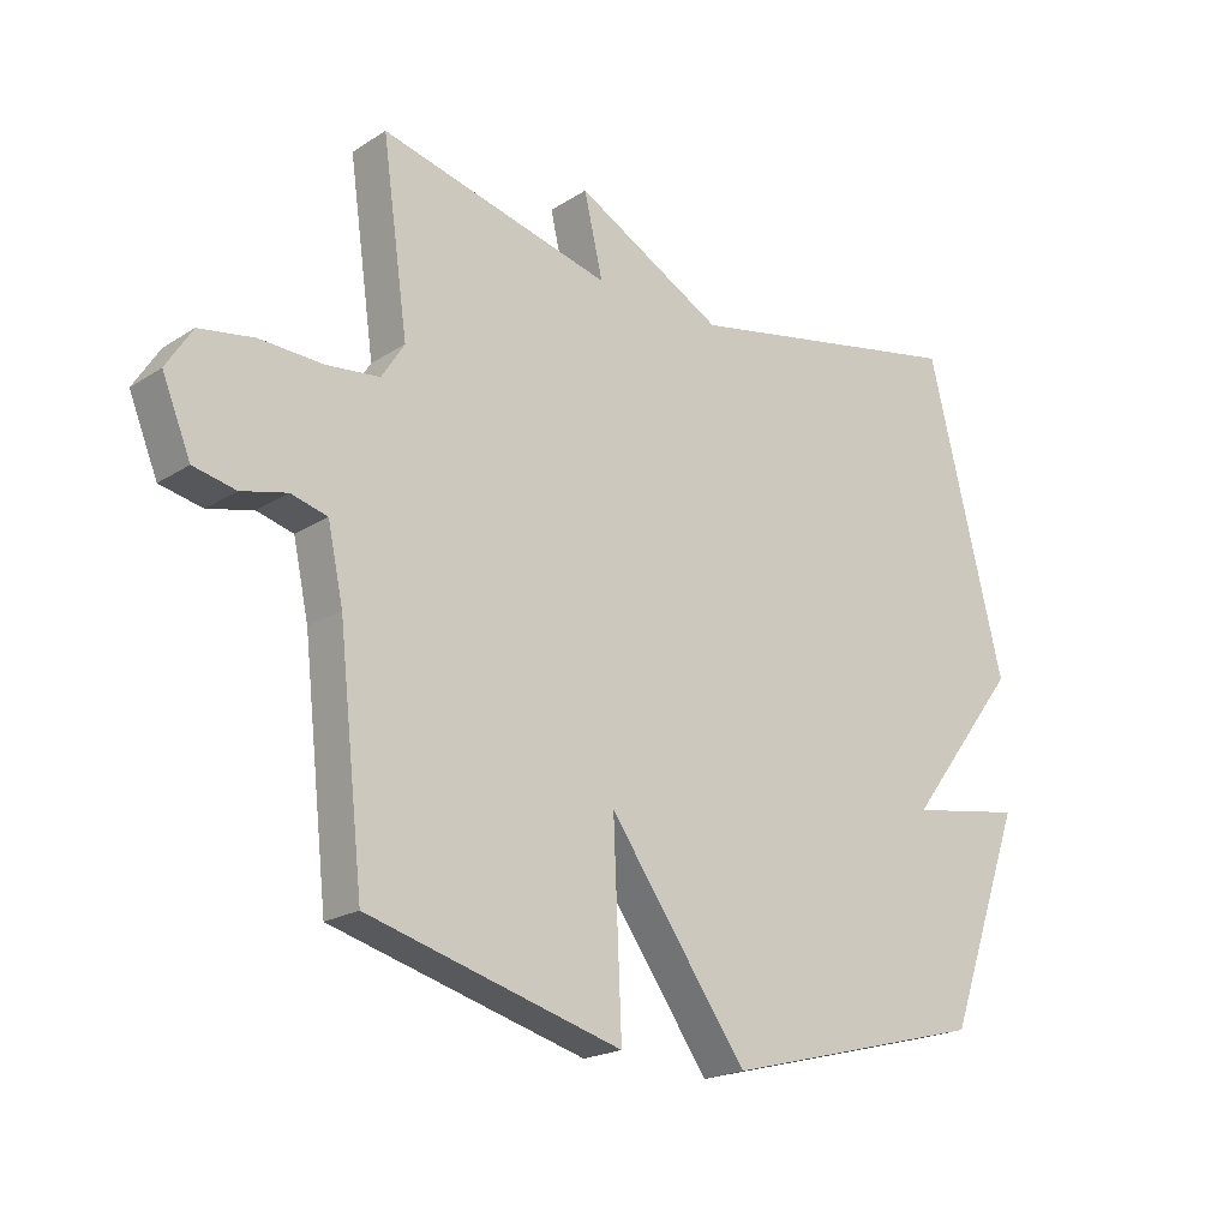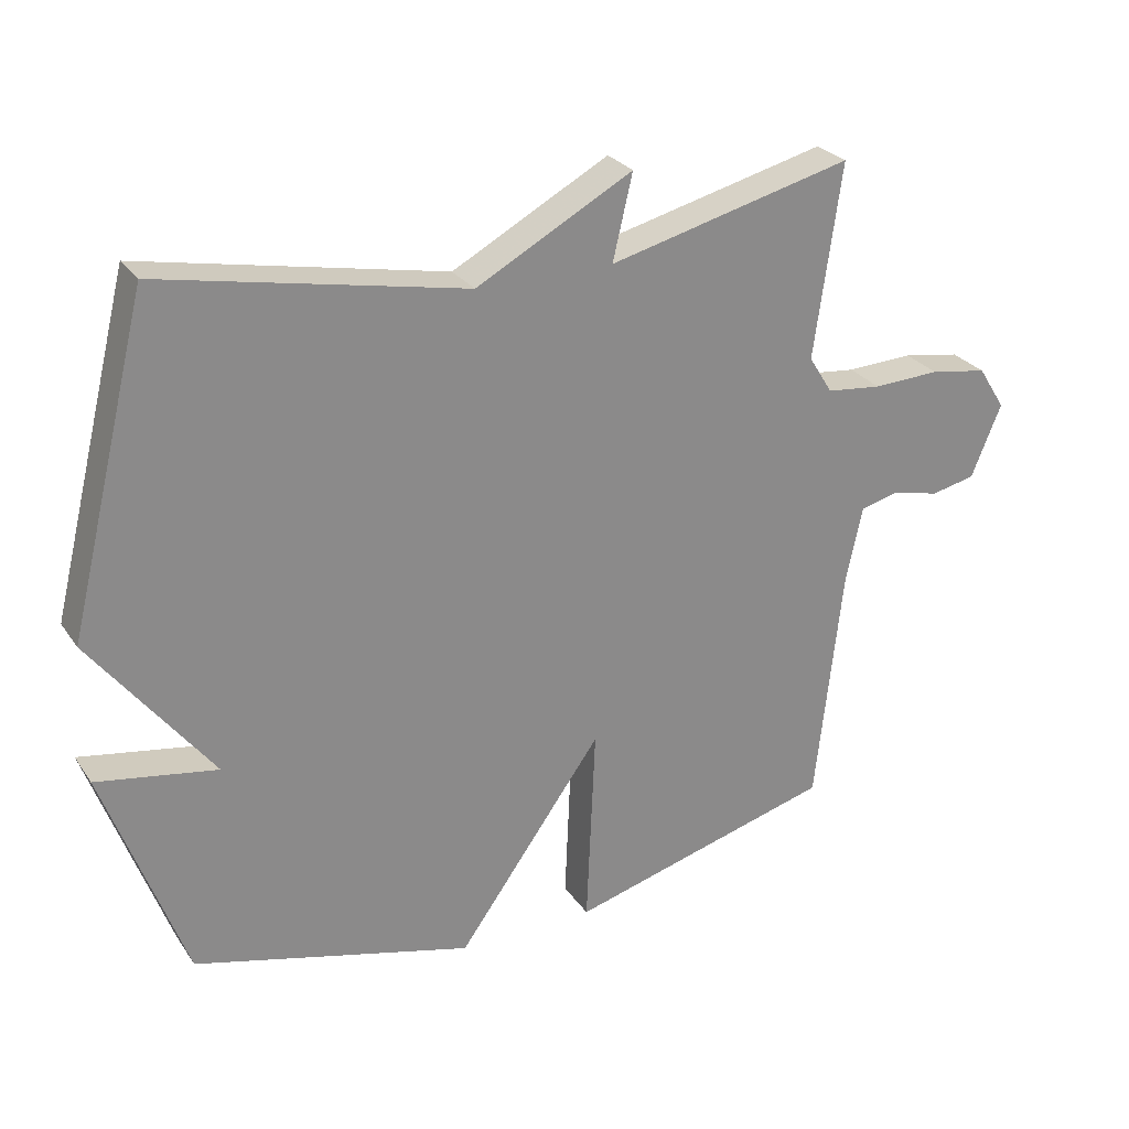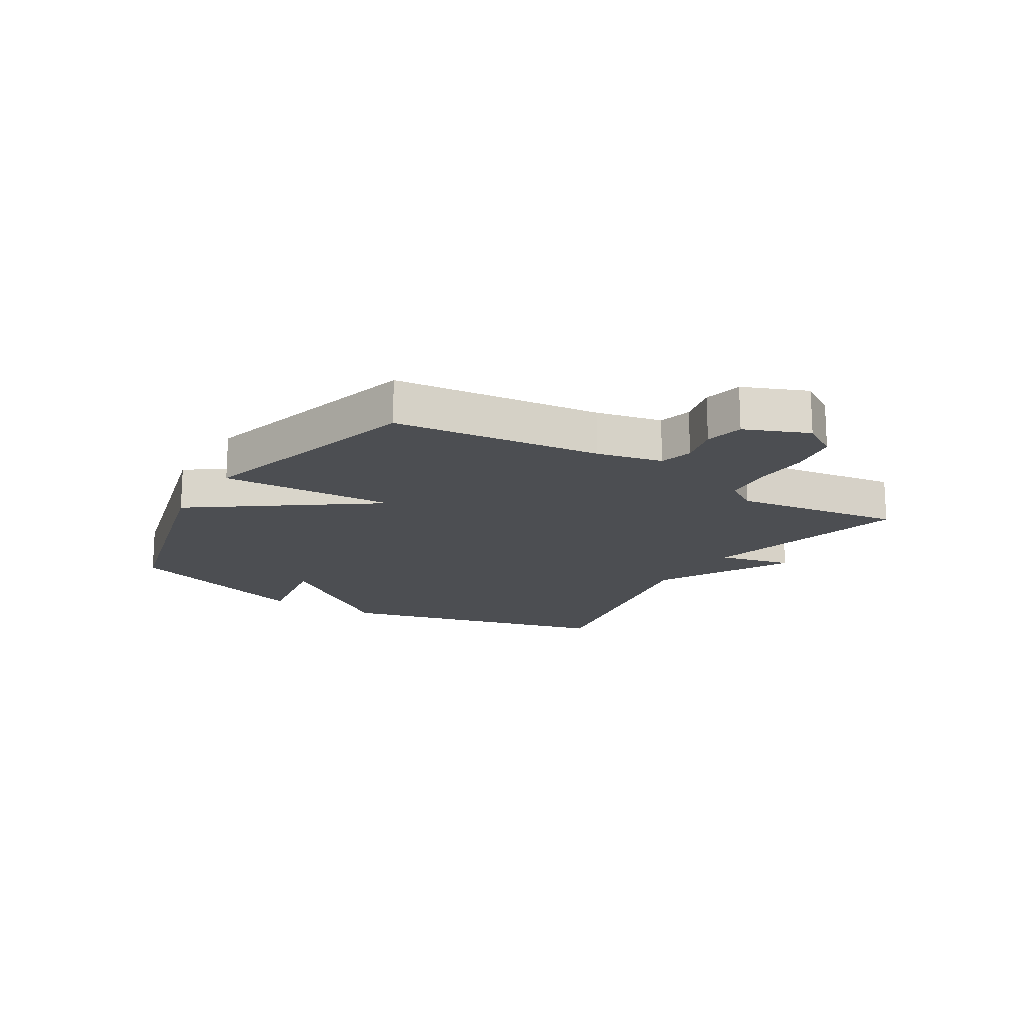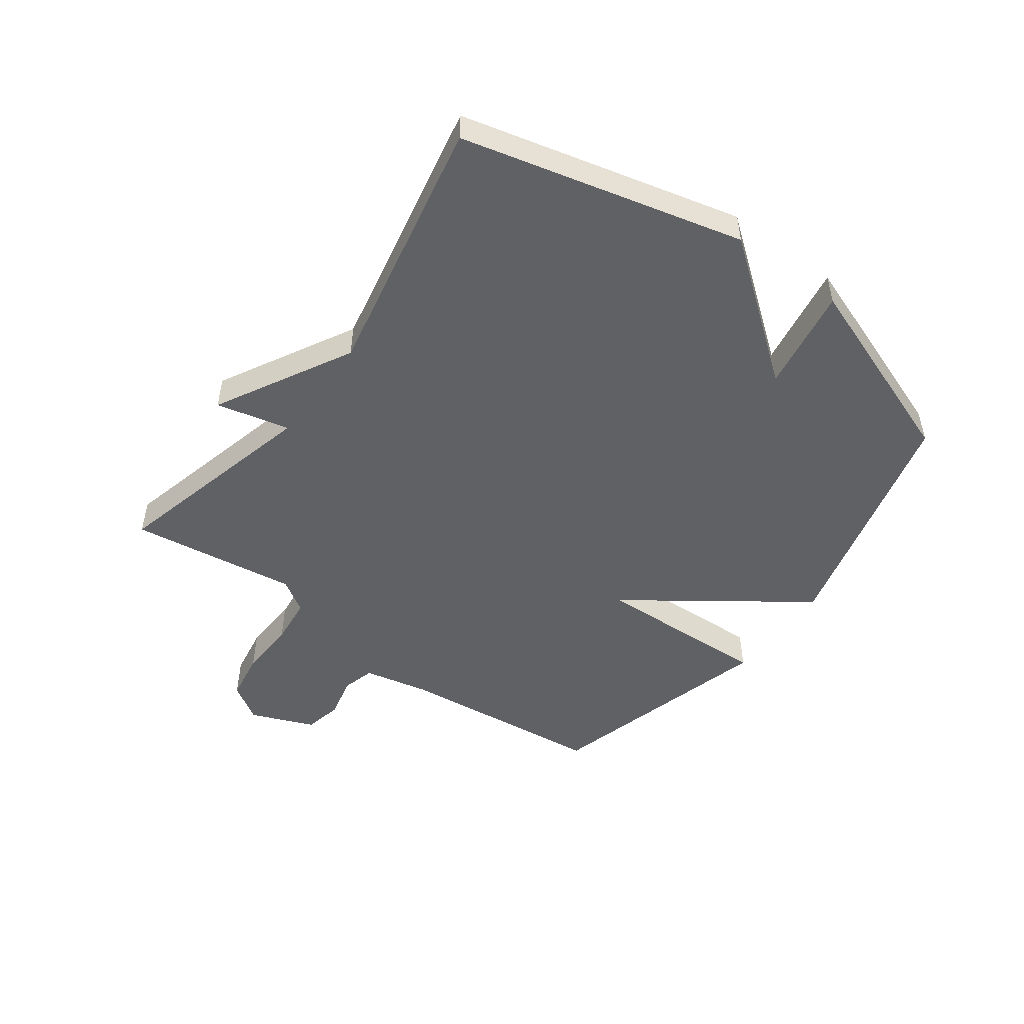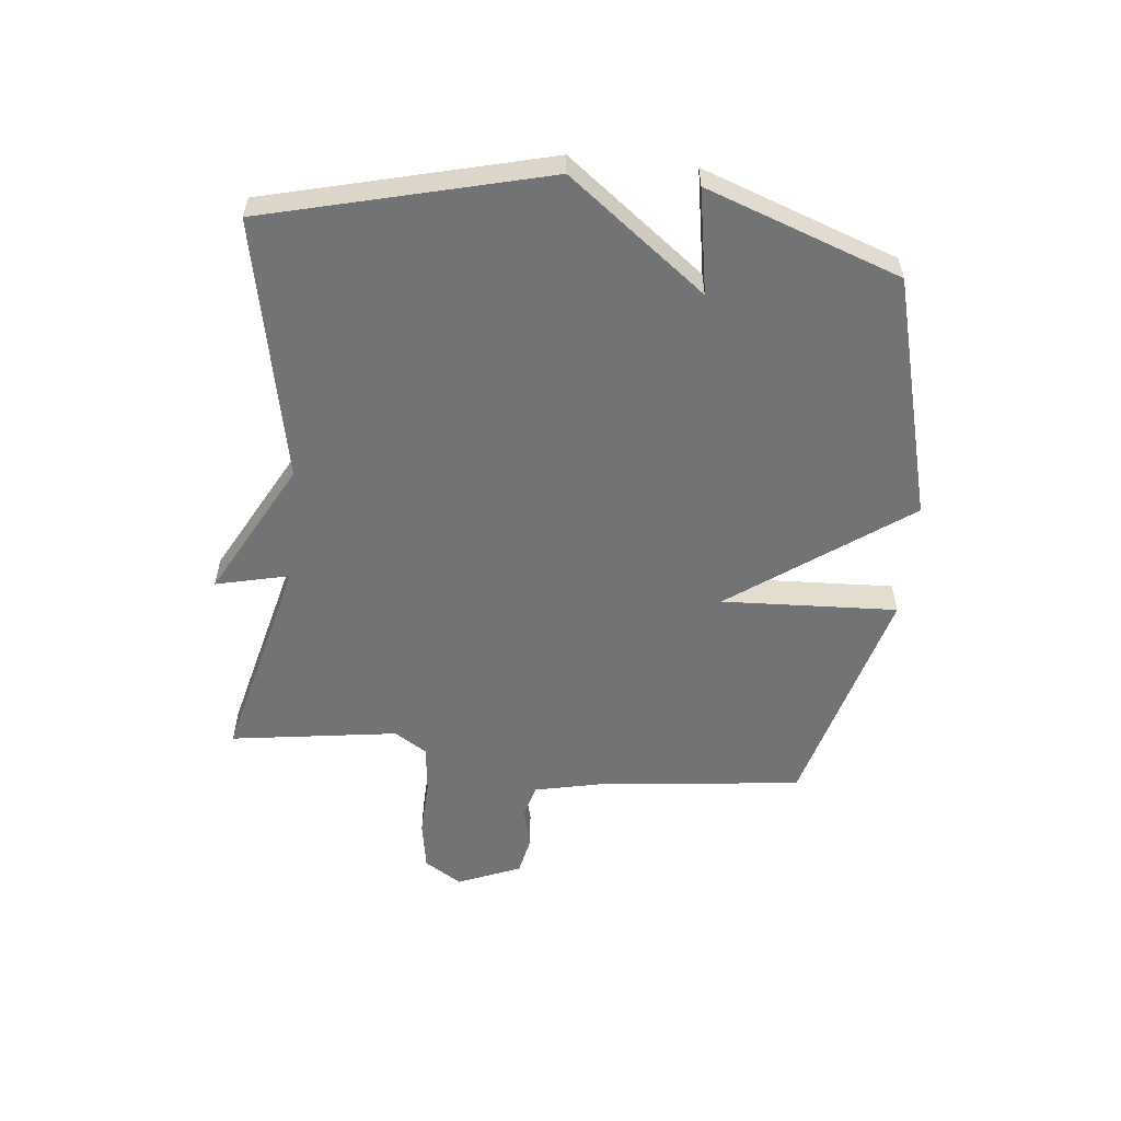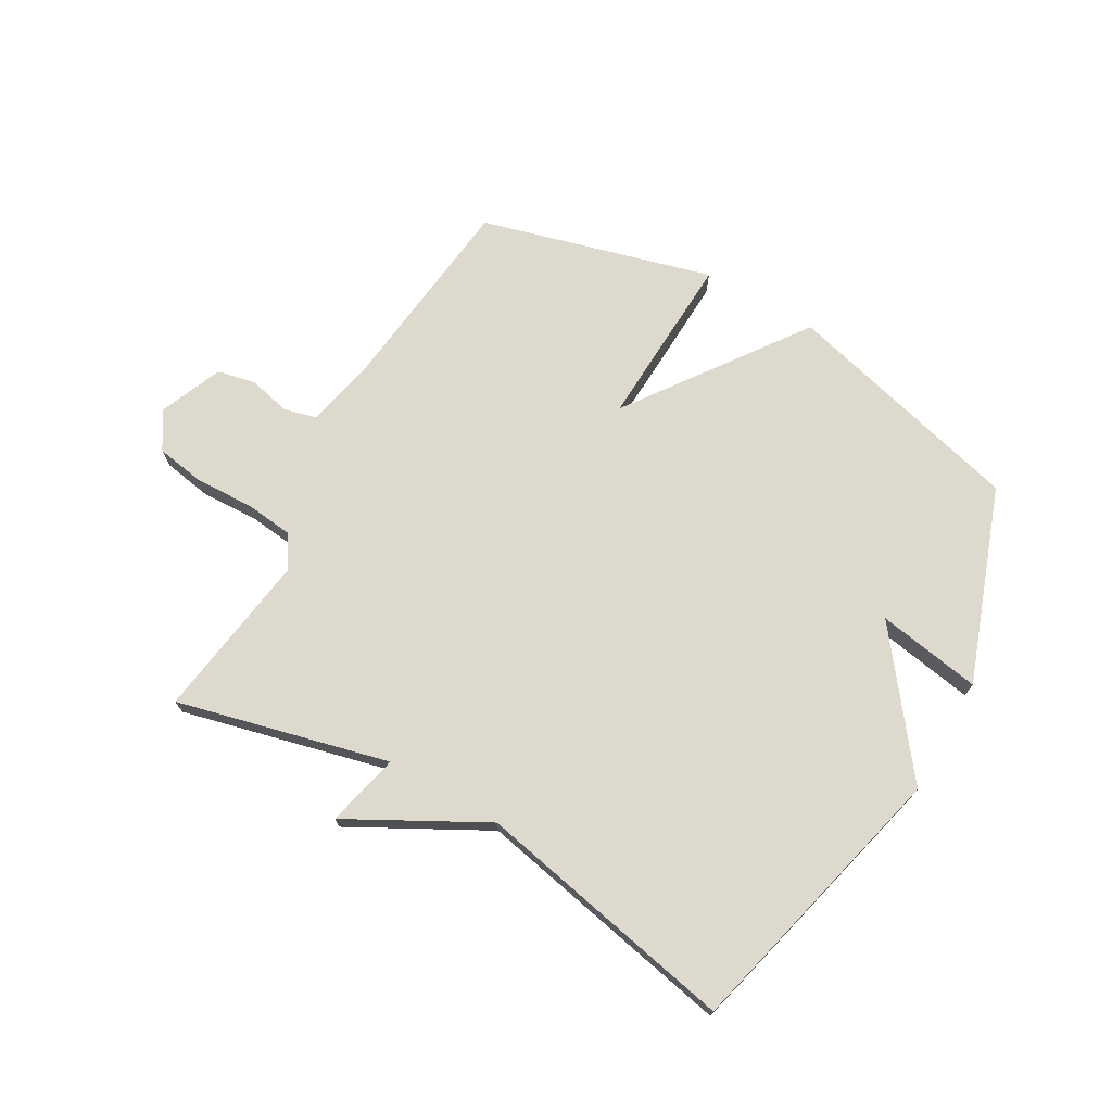
<metadata>
{"format":"obj","ext":"obj","renderer":"f3d","projection":"perspective","resolution":1024,"background":"white","views":[{"elev":-20.3,"azim":-41.0,"up":"+Z"},{"elev":27.0,"azim":152.9,"up":"+Z"},{"elev":-16.7,"azim":-121.4,"up":"+Y"},{"elev":-49.5,"azim":53.6,"up":"+Y"},{"elev":-55.9,"azim":84.2,"up":"+Y"},{"elev":72.0,"azim":29.8,"up":"+Y"}]}
</metadata>
<code>
v -0.5 0.07 -0.5
v -0.539 0.07 -0.15
v -0.563 0.07 -0.039
v -0.619 0.07 -0.024
v -0.689 0.07 -0.041
v -0.754 0.07 -0.027
v -0.798 0.07 0.08
v -0.758 0.07 0.143
v -0.674 0.07 0.157
v -0.576 0.07 0.153
v -0.495 0.07 0.162
v -0.46 0.07 0.217
v -0.5 0.07 0.5
v -0.143 0.07 0.411
v -0.172 0.07 0.535
v 0.057 0.07 0.411
v 0.5 0.07 0.5
v 0.618 0.07 0.027
v 0.442 0.07 -0.203
v 0.618 0.07 -0.173
v 0.5 0.07 -0.5
v 0.091 0.07 -0.607
v -0.122 0.07 -0.31
v -0.109 0.07 -0.607
v -0.5 0 -0.5
v -0.539 0 -0.15
v -0.563 0 -0.039
v -0.619 0 -0.024
v -0.689 0 -0.041
v -0.754 0 -0.027
v -0.798 0 0.08
v -0.758 0 0.143
v -0.674 0 0.157
v -0.576 0 0.153
v -0.495 0 0.162
v -0.46 0 0.217
v -0.5 0 0.5
v -0.143 0 0.411
v -0.172 0 0.535
v 0.057 0 0.411
v 0.5 0 0.5
v 0.618 0 0.027
v 0.442 0 -0.203
v 0.618 0 -0.173
v 0.5 0 -0.5
v 0.091 0 -0.607
v -0.122 0 -0.31
v -0.109 0 -0.607
f 23 24 1 2
f 21 22 23
f 20 21 23
f 19 20 23
f 23 2 3
f 19 23 3
f 18 19 3
f 17 18 3
f 16 17 3
f 14 15 16
f 14 16 3 4
f 12 13 14
f 11 12 14
f 4 5 6
f 14 4 6
f 11 14 6
f 10 11 6 7
f 7 8 9 10
f 26 25 48 47
f 47 46 45
f 47 45 44
f 47 44 43
f 27 26 47
f 27 47 43
f 27 43 42
f 27 42 41
f 27 41 40
f 40 39 38
f 28 27 40 38
f 38 37 36
f 38 36 35
f 30 29 28
f 30 28 38
f 30 38 35
f 31 30 35 34
f 34 33 32 31
f 1 25 26 2
f 2 26 27 3
f 3 27 28 4
f 4 28 29 5
f 5 29 30 6
f 6 30 31 7
f 7 31 32 8
f 8 32 33 9
f 9 33 34 10
f 10 34 35 11
f 11 35 36 12
f 12 36 37 13
f 13 37 38 14
f 14 38 39 15
f 15 39 40 16
f 16 40 41 17
f 17 41 42 18
f 18 42 43 19
f 19 43 44 20
f 20 44 45 21
f 21 45 46 22
f 22 46 47 23
f 23 47 48 24
f 24 48 25 1

</code>
